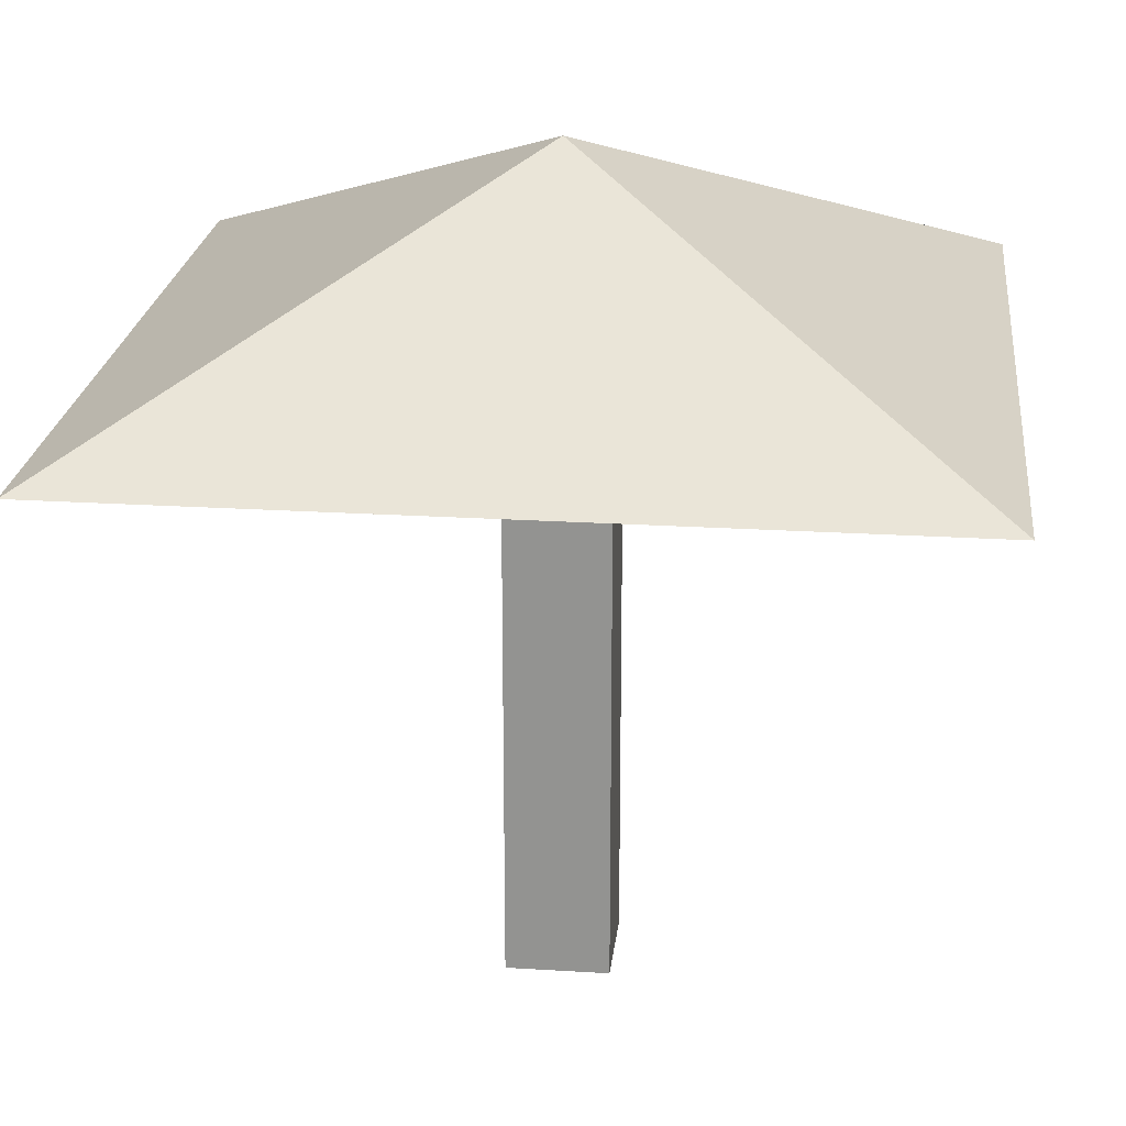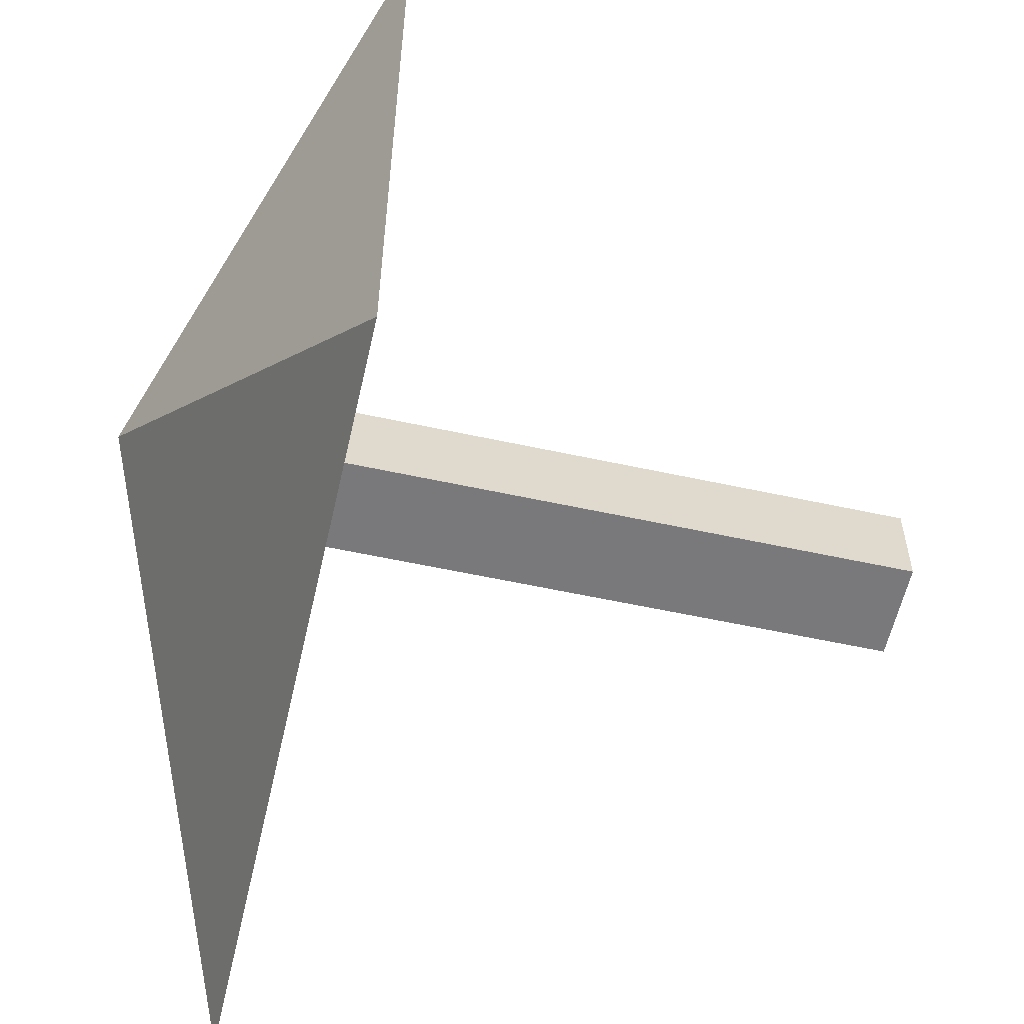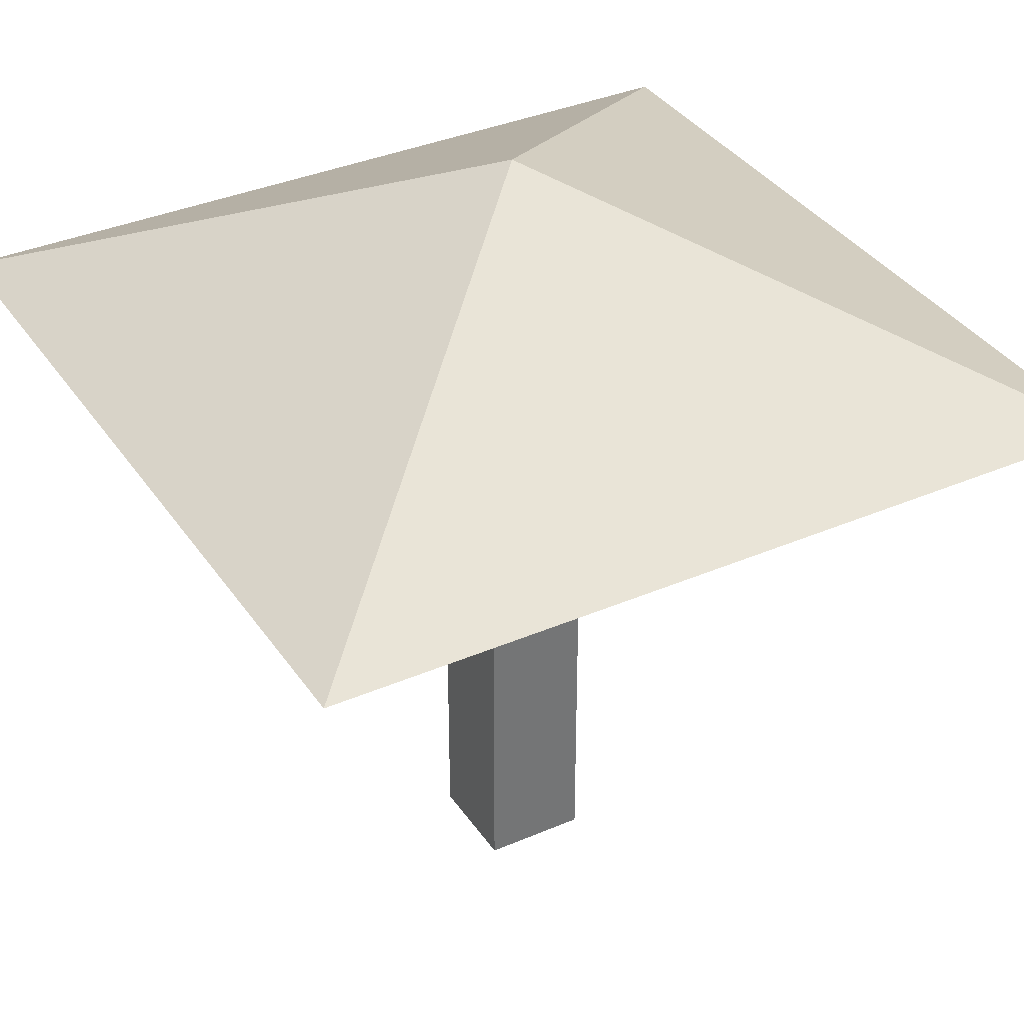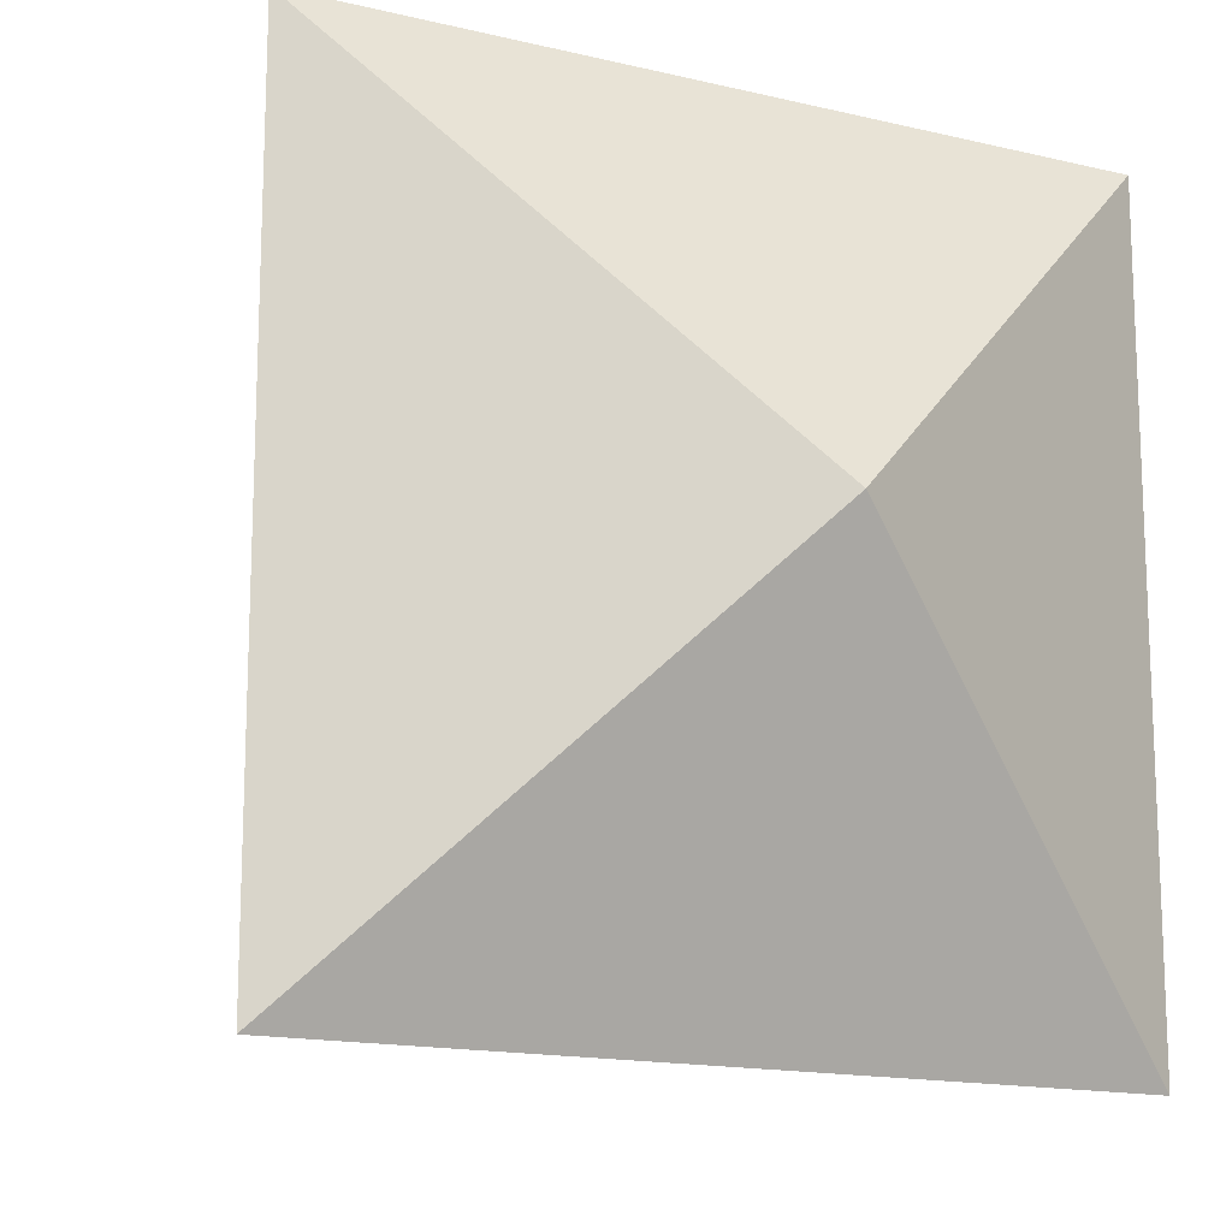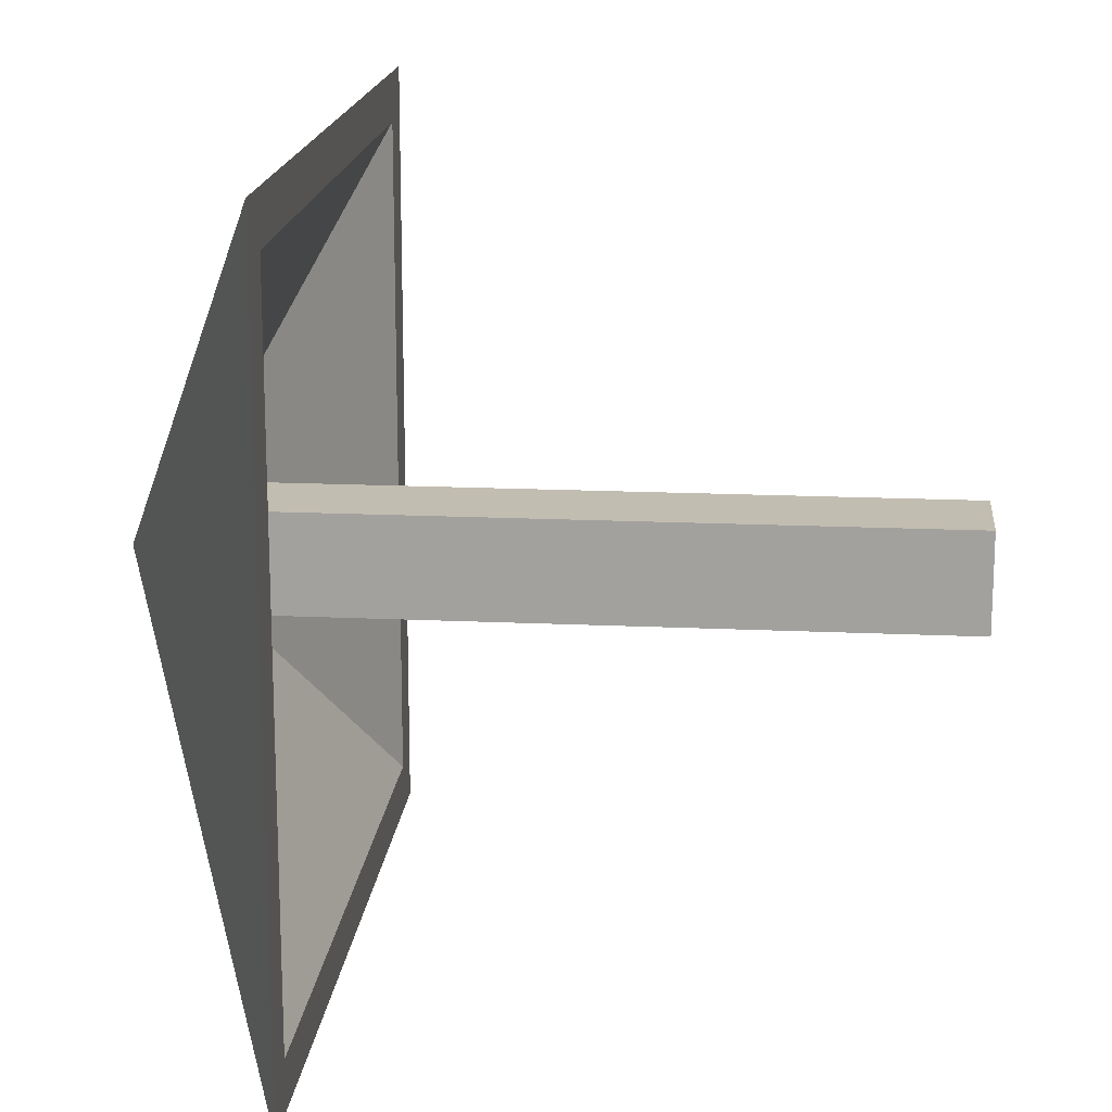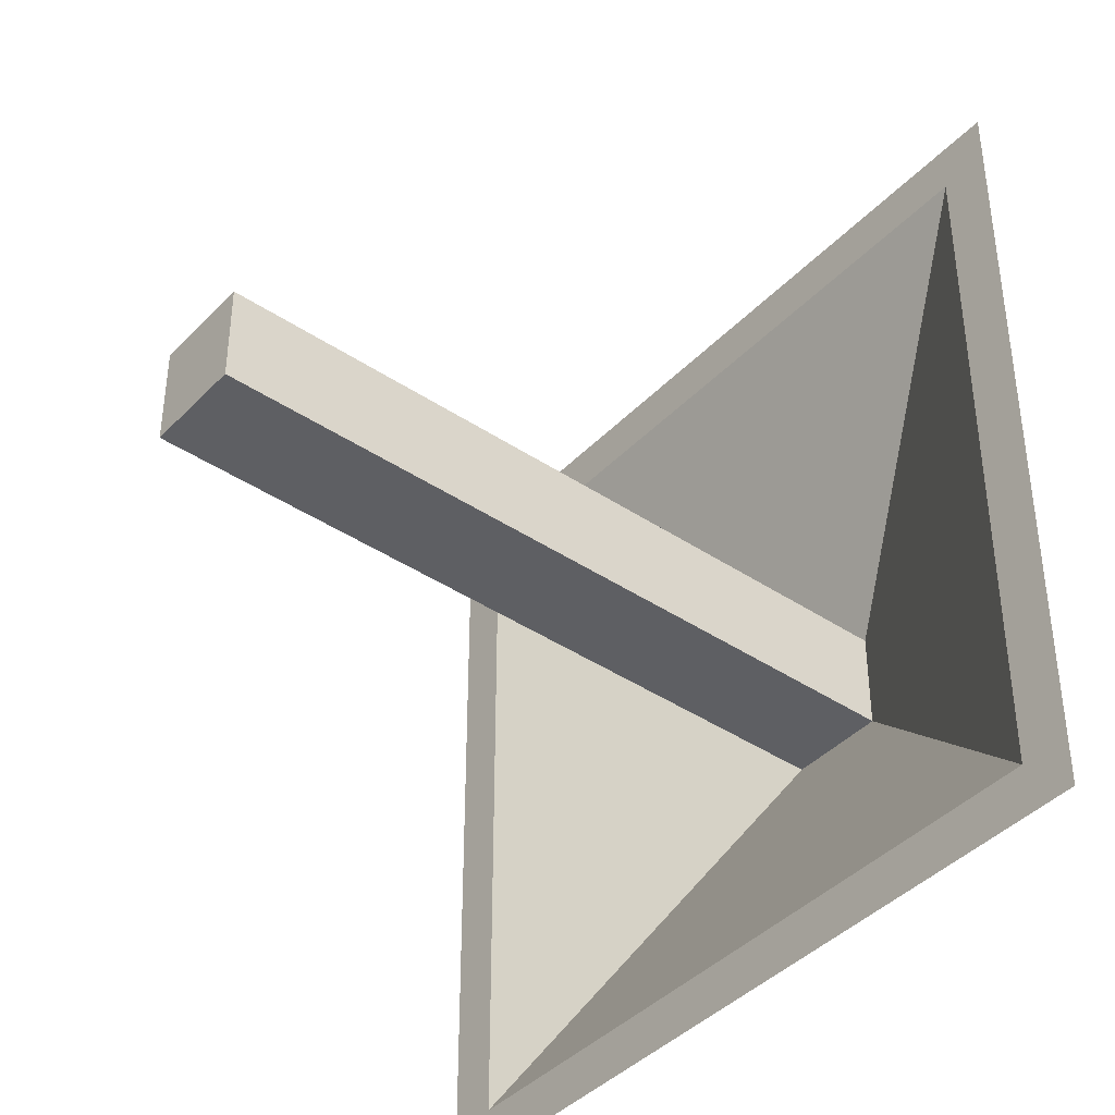
<metadata>
{"format":"obj","ext":"obj","renderer":"f3d","projection":"perspective","resolution":1024,"background":"white","views":[{"elev":22.4,"azim":6.2,"up":"+Y"},{"elev":-57.9,"azim":-102.7,"up":"+Z"},{"elev":35.8,"azim":150.4,"up":"+Y"},{"elev":-15.2,"azim":152.8,"up":"+Z"},{"elev":16.8,"azim":-84.6,"up":"+Z"},{"elev":-41.2,"azim":50.9,"up":"+Z"}]}
</metadata>
<code>
o Cube
v 0.4375 0 0.5625
v 0 0.75 1
v 0.4375 0 0.4375
v 0 0.75 0
v 0.5625 0 0.5625
v 1 0.75 1
v 0.5625 0 0.4375
v 1 0.75 0
v 0.5 1 0.5
v 0.5625 0.9375 0.4375
v 0.4375 0.9375 0.5625
v 0.4375 0.9375 0.4375
v 0.5625 0.9375 0.5625
v 0.0625 0.75 0.9375
v 0.9375 0.75 0.0625
v 0.0625 0.75 0.0625
v 0.9375 0.75 0.9375
f 14 2 4 16
f 16 4 8 15
f 15 8 6 17
f 17 6 2 14
f 3 7 5 1
f 4 2 9
f 6 8 9
f 2 6 9
f 8 4 9
f 5 13 11 1
f 1 11 12 3
f 3 12 10 7
f 7 10 13 5
f 13 17 14 11
f 10 15 17 13
f 12 16 15 10
f 11 14 16 12

</code>
